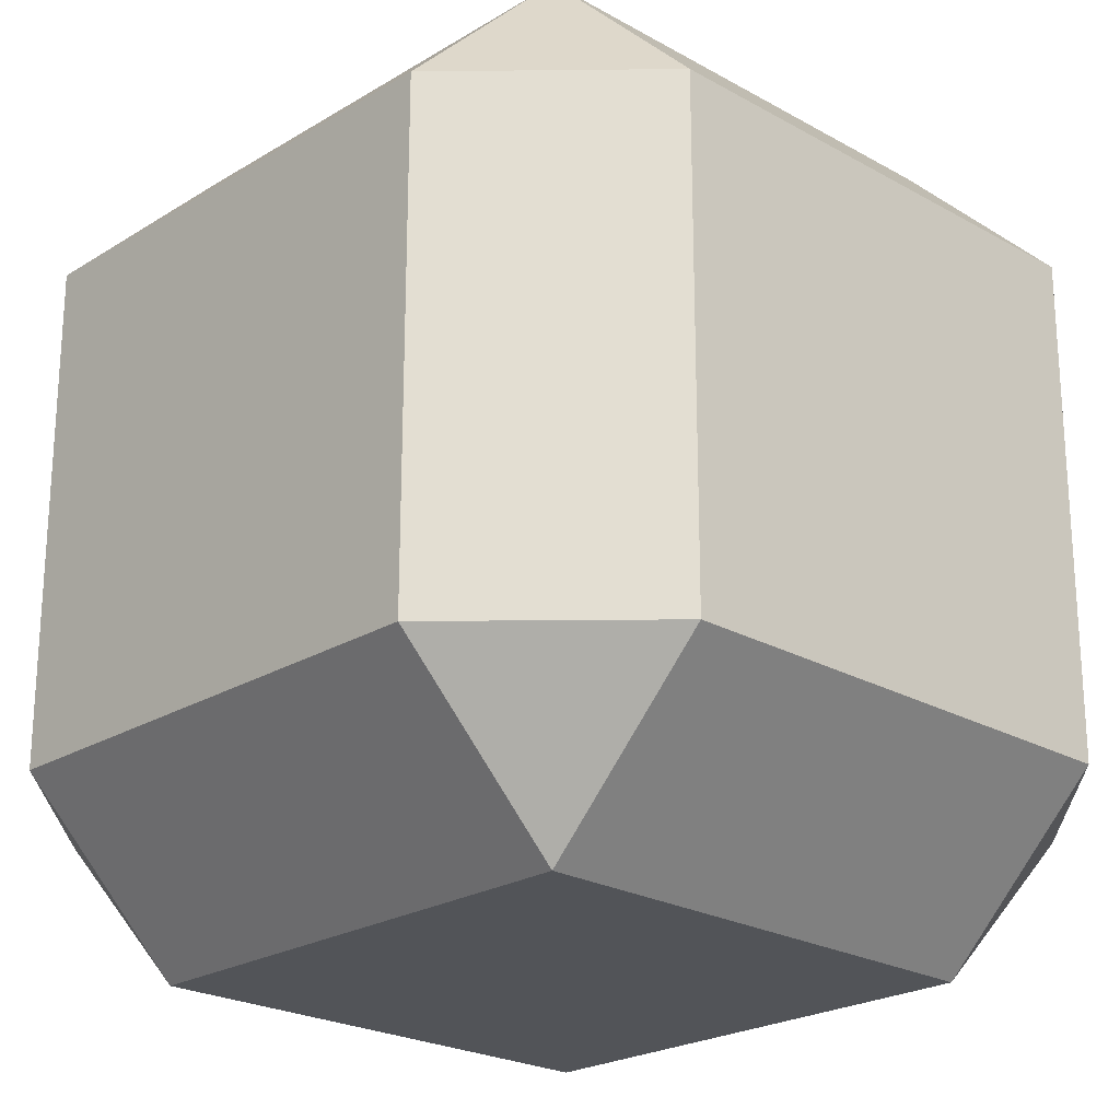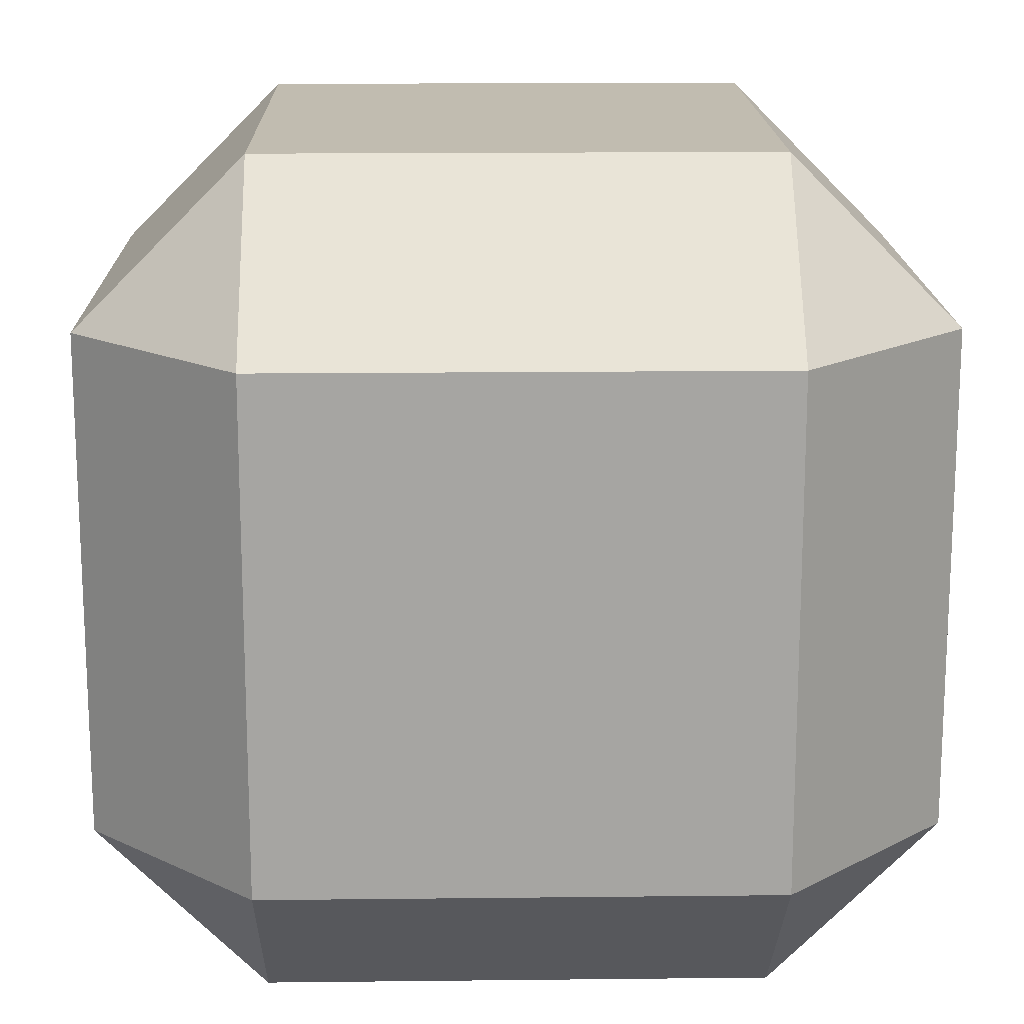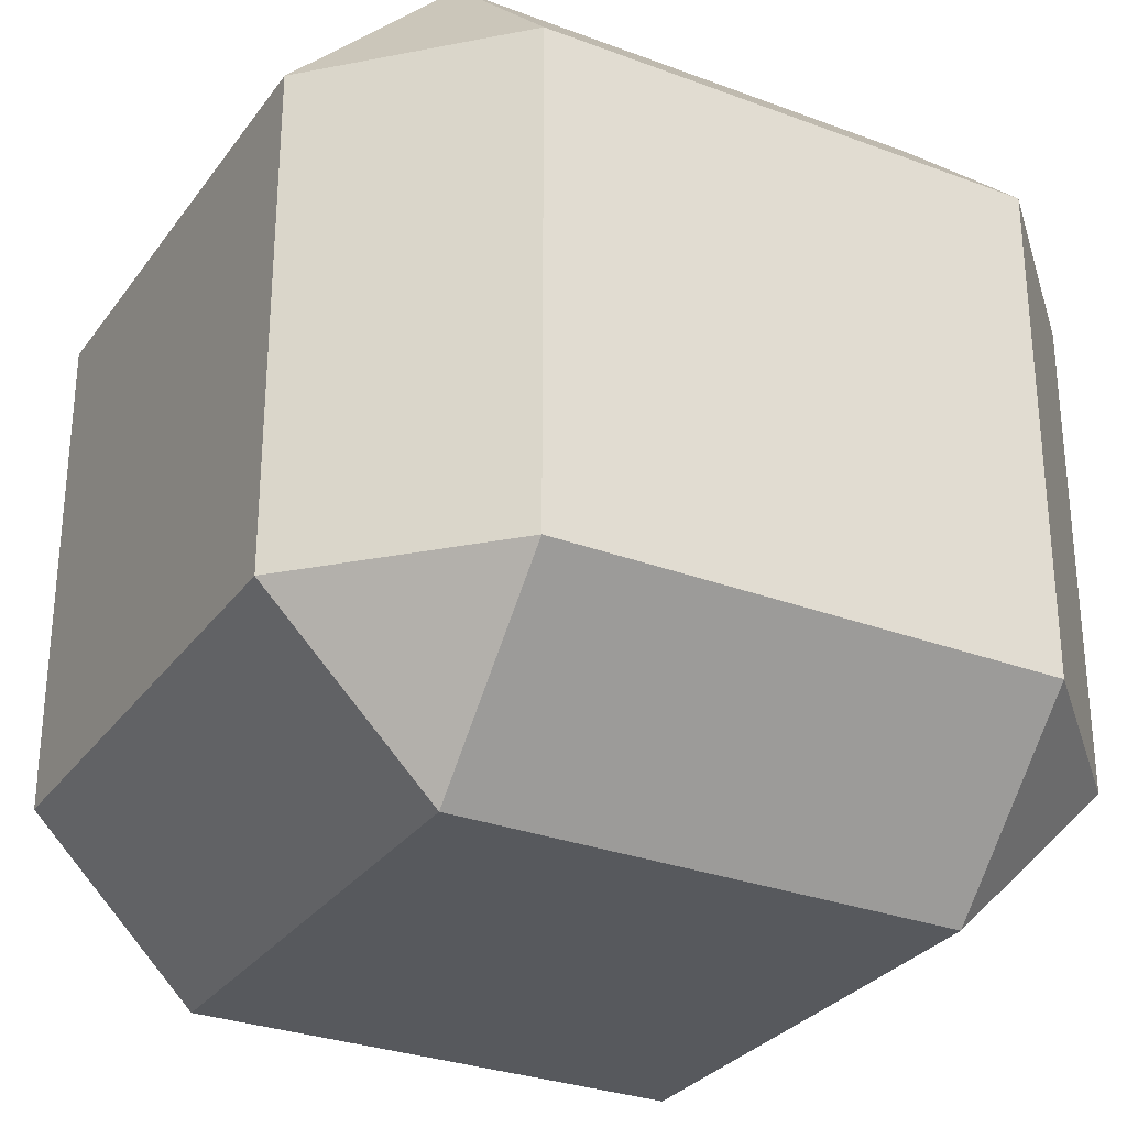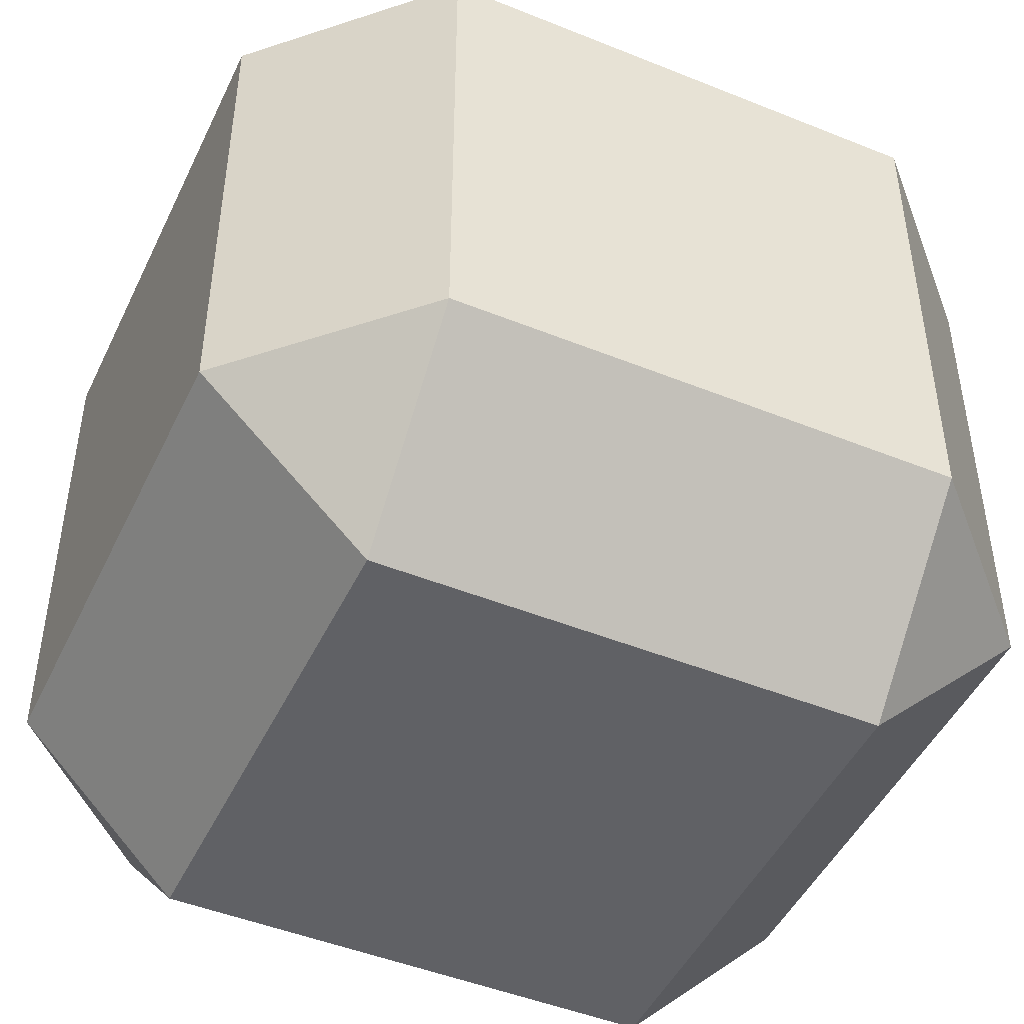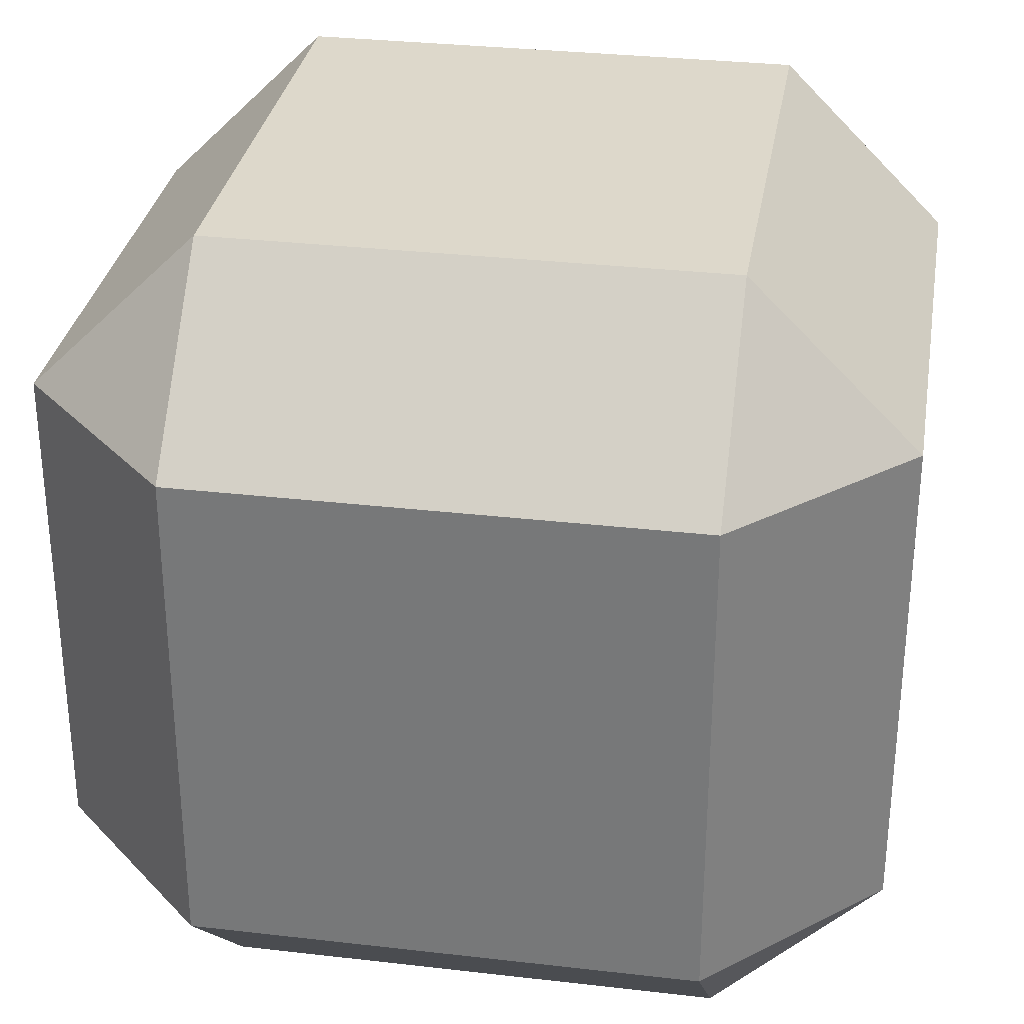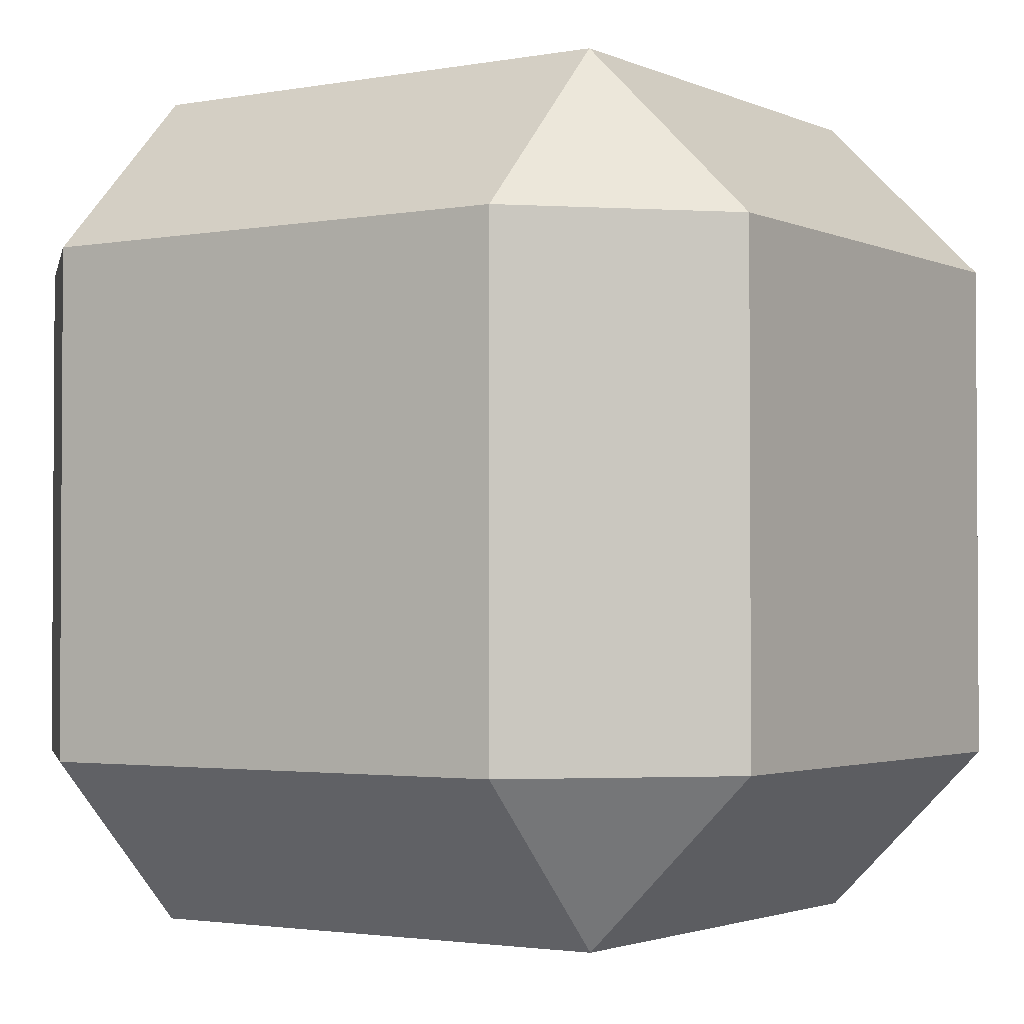
<metadata>
{"format":"obj","ext":"obj","renderer":"f3d","projection":"perspective","resolution":1024,"background":"white","views":[{"elev":-22.9,"azim":-134.0,"up":"+Y"},{"elev":16.4,"azim":-91.3,"up":"+Y"},{"elev":-29.6,"azim":-119.0,"up":"+Z"},{"elev":-47.1,"azim":-24.6,"up":"+Y"},{"elev":31.2,"azim":9.4,"up":"+Y"},{"elev":-2.2,"azim":123.3,"up":"+Y"}]}
</metadata>
<code>
g default
v -30 9.5e-05 30
v -30 20 50
v -50 20 30
v 50 20 30
v 30 20 50
v 30 9.5e-05 30
v -50 80 30
v -30 80 50
v -30 100 30
v 30 100 30
v 30 80 50
v 50 80 30
v -50 80 -30
v -30 100 -30
v -30 80 -50
v 30 80 -50
v 30 100 -30
v 50 80 -30
v -50 20 -30
v -30 20 -50
v -30 9.5e-05 -30
v 30 9.5e-05 -30
v 30 20 -50
v 50 20 -30
g Cube
f 1 3 21
f 21 3 19
f 2 1 5
f 5 1 6
f 3 2 7
f 7 2 8
f 4 6 24
f 24 6 22
f 5 4 11
f 11 4 12
f 7 9 13
f 13 9 14
f 9 8 10
f 10 8 11
f 10 12 17
f 17 12 18
f 13 15 19
f 19 15 20
f 15 14 16
f 16 14 17
f 16 18 23
f 23 18 24
f 21 20 22
f 22 20 23
f 2 5 8
f 8 5 11
f 9 10 14
f 14 10 17
f 15 16 20
f 20 16 23
f 21 22 1
f 1 22 6
f 4 24 12
f 12 24 18
f 19 3 13
f 13 3 7
f 1 2 3
f 4 5 6
f 7 8 9
f 10 11 12
f 13 14 15
f 16 17 18
f 19 20 21
f 22 23 24

</code>
